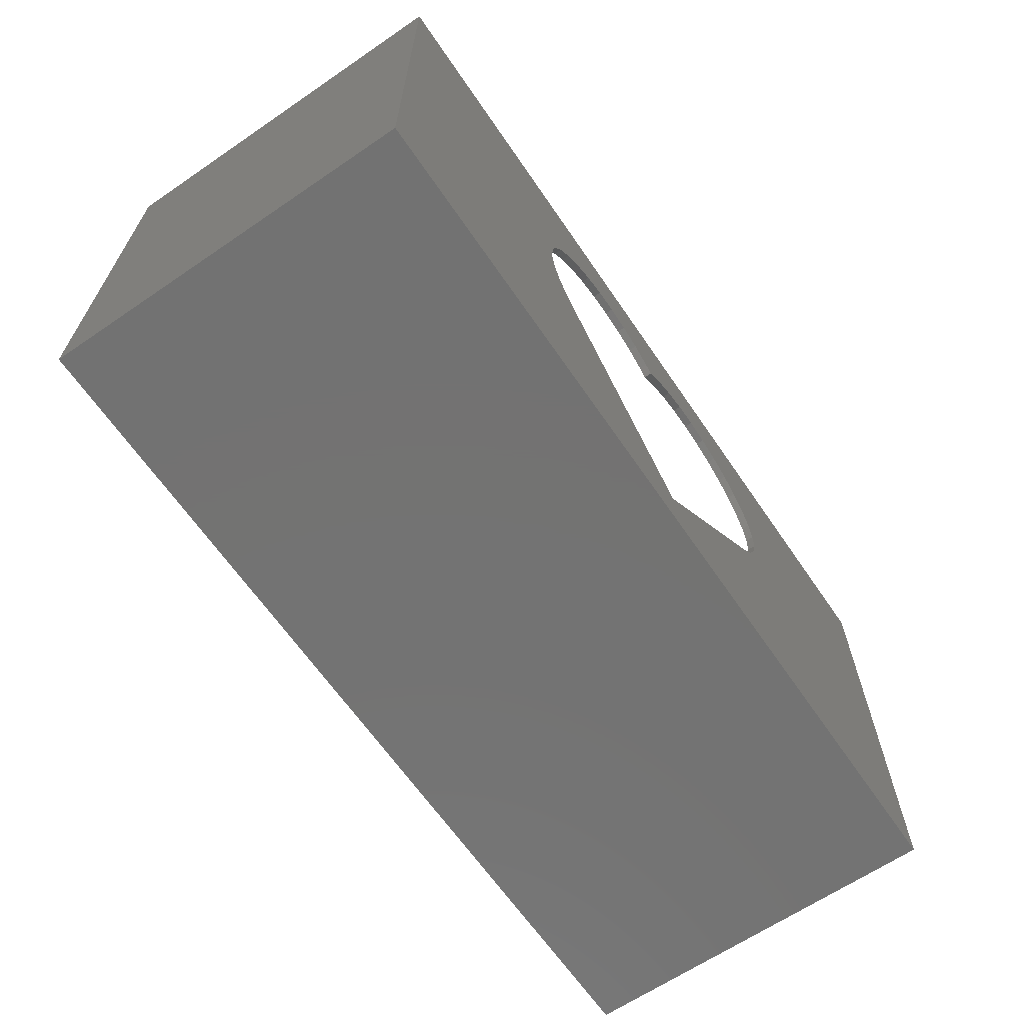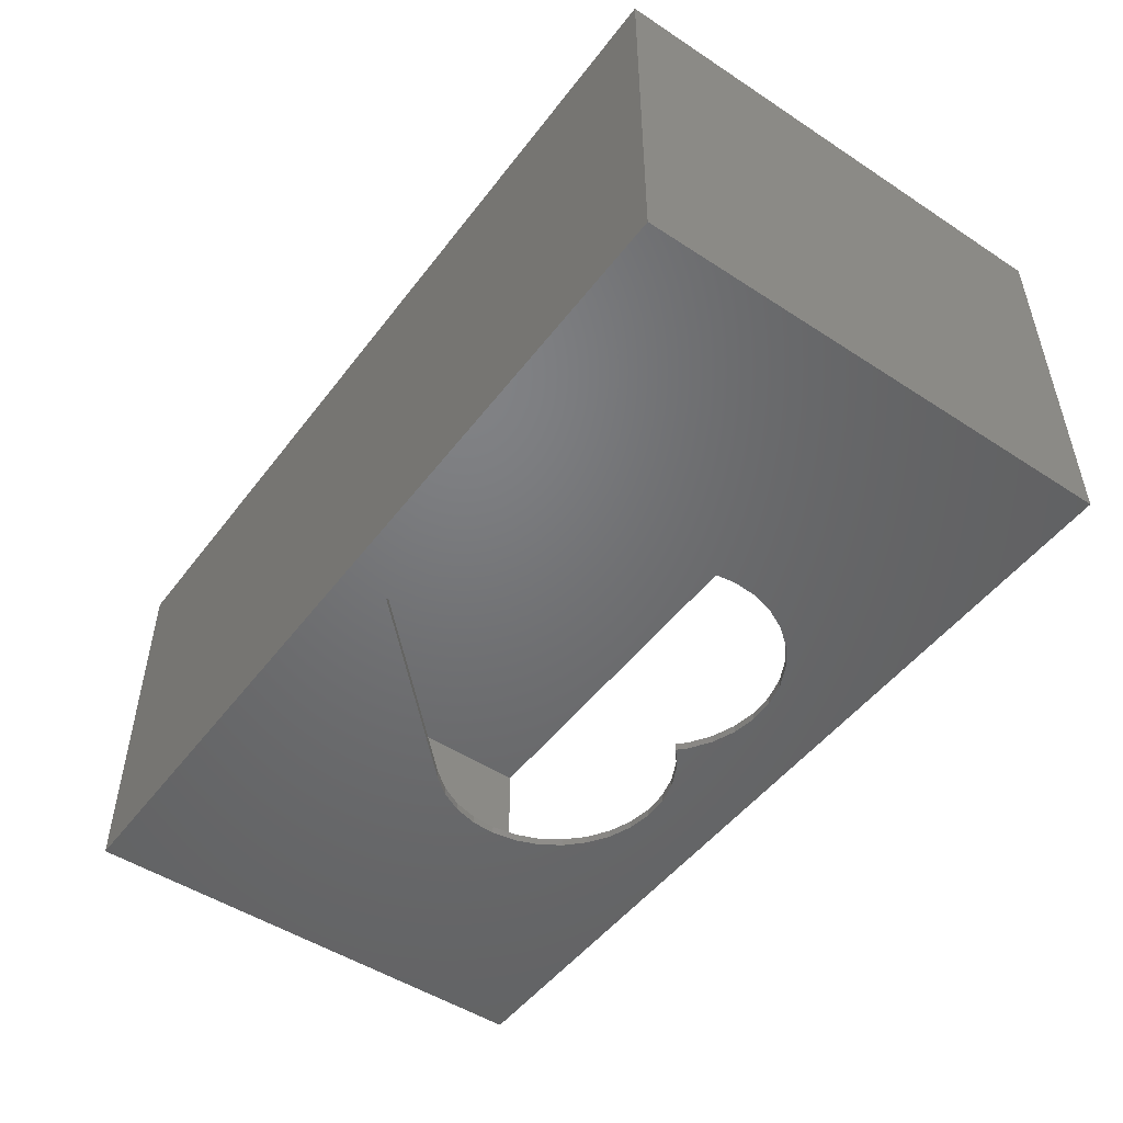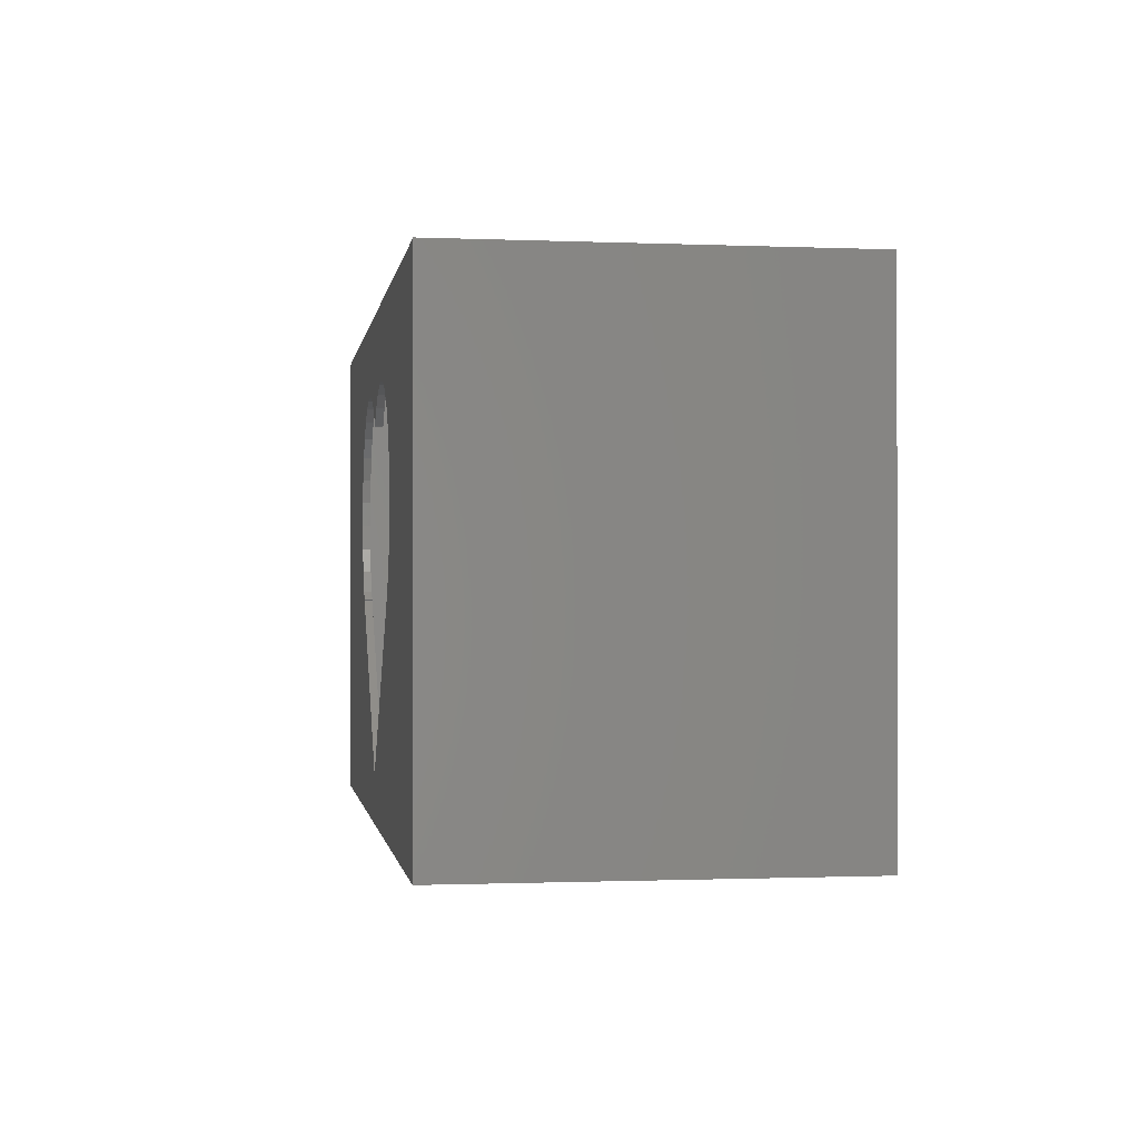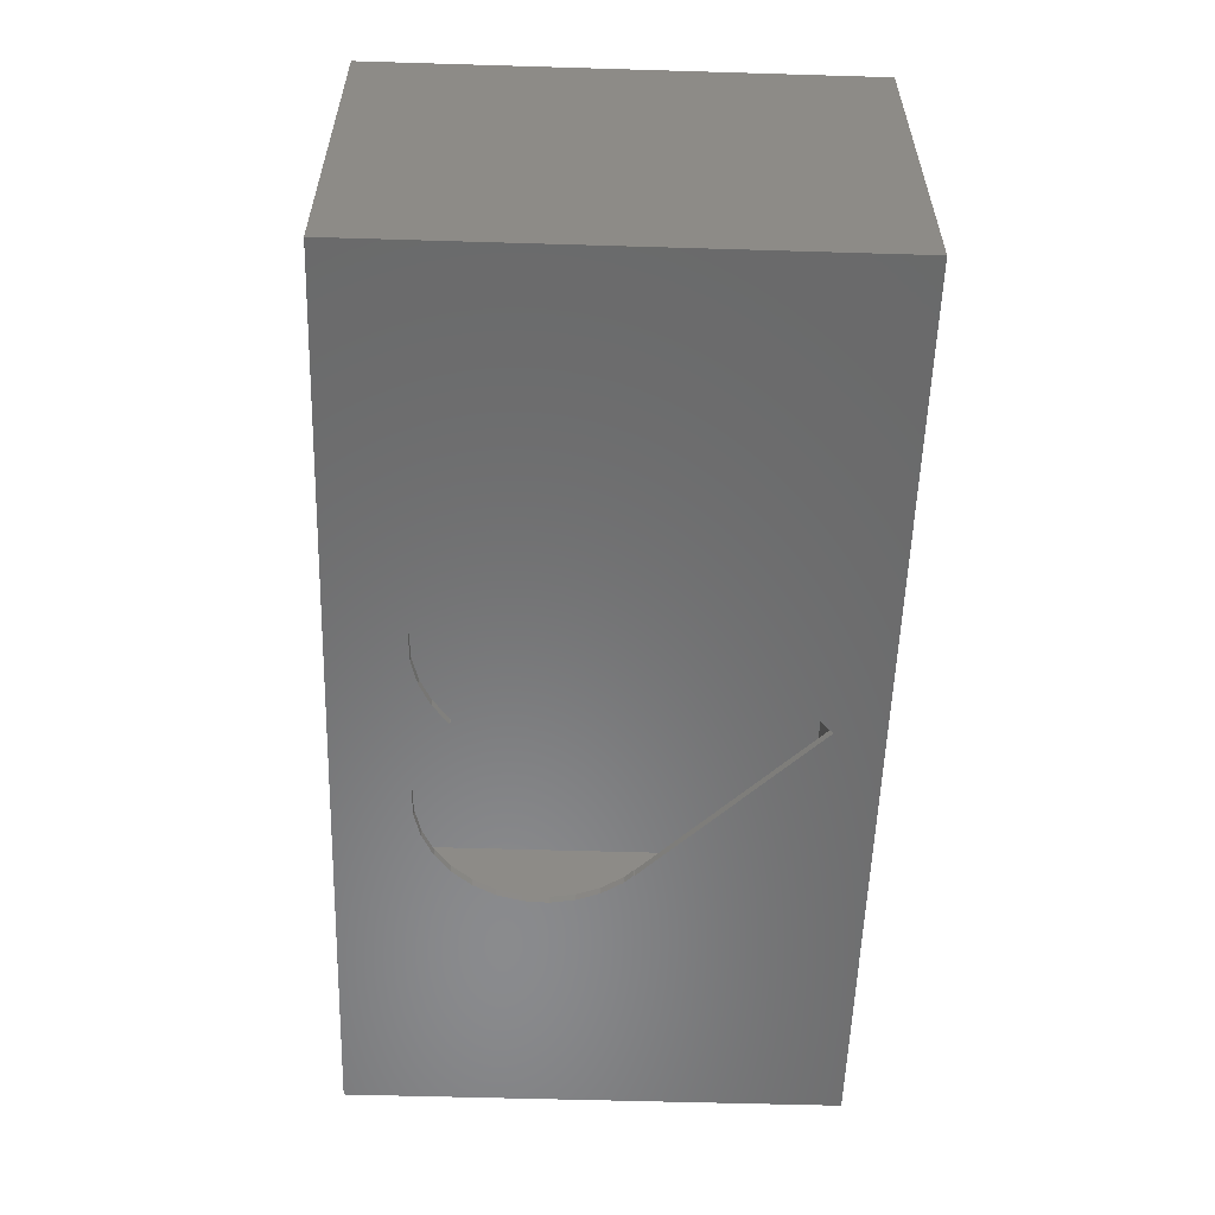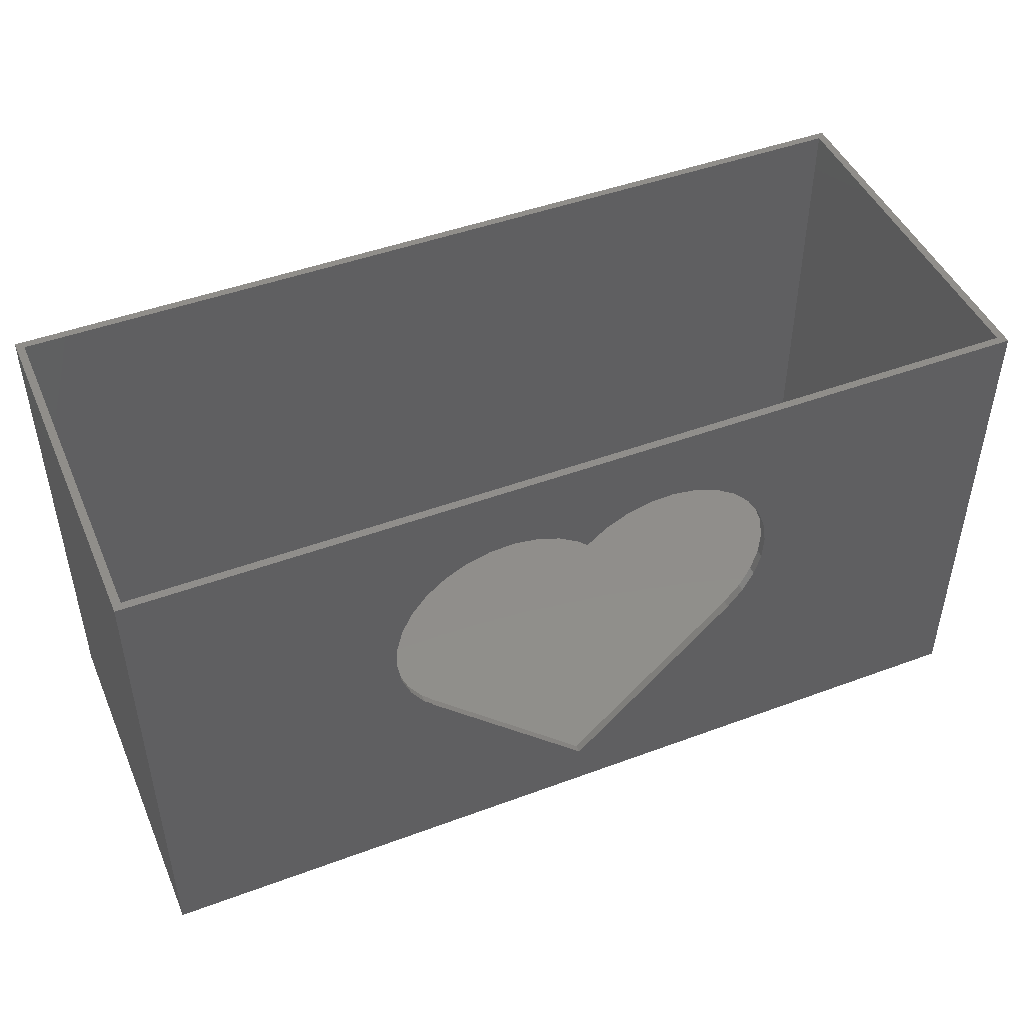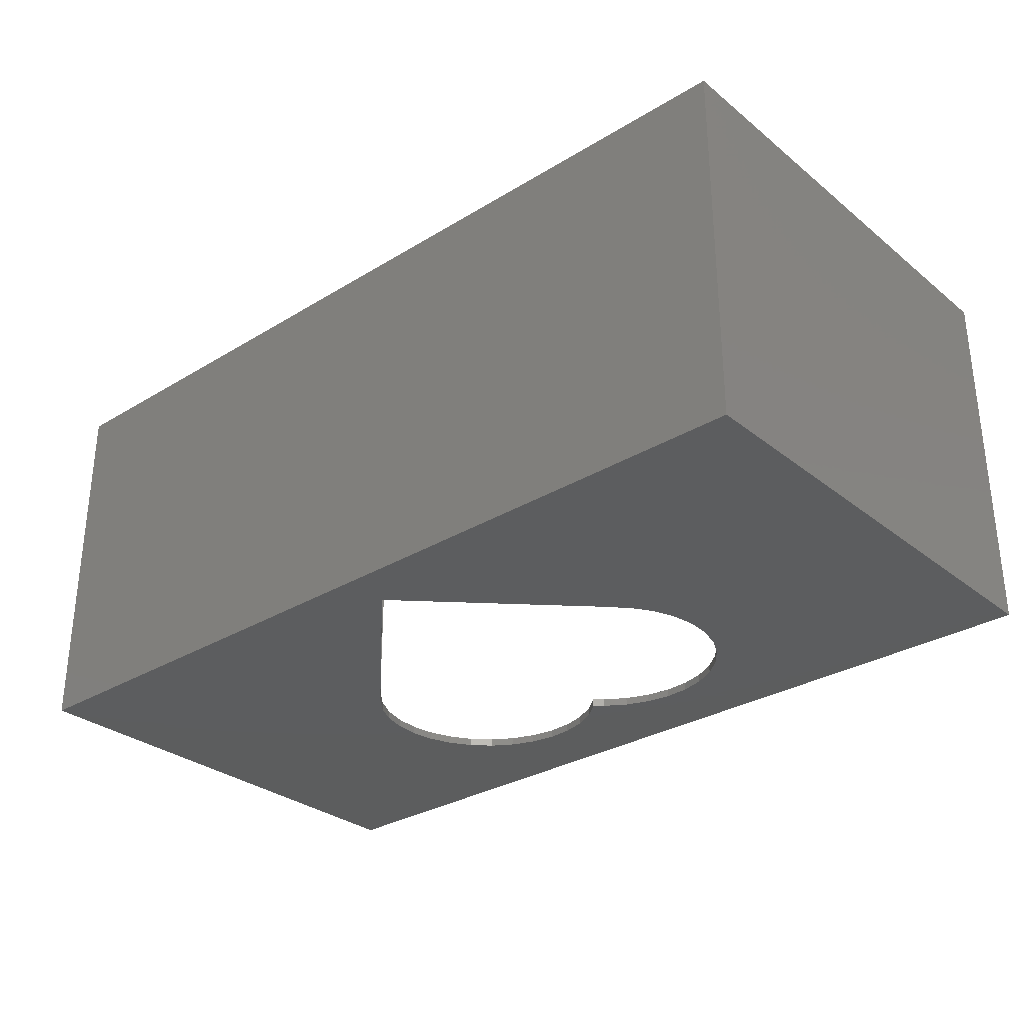
<metadata>
{"format":"stl","ext":"stl","renderer":"f3d","projection":"perspective","resolution":1024,"background":"white","views":[{"elev":-64.8,"azim":124.4,"up":"+Y"},{"elev":-49.7,"azim":54.2,"up":"+Z"},{"elev":-0.8,"azim":-98.7,"up":"+Y"},{"elev":-56.4,"azim":-91.8,"up":"+Z"},{"elev":46.5,"azim":157.1,"up":"+Y"},{"elev":-30.5,"azim":41.2,"up":"+Z"}]}
</metadata>
<code>
# stl→obj: 86 verts, 172 faces
v 2 2 94
v 2 124 2
v 2 124 94
v 2 2 2
v 229 124 94
v 229 2 94
v 229 2 2
v 229 124 2
v 160 56.76 2
v 157.8 54.54 2
v 157.9 54.43 2
v 166.7 74.07 2
v 166.3 80.33 2
v 164.7 86.39 2
v 161.9 91.98 2
v 157.9 96.85 2
v 153.1 100.8 2
v 147.5 103.6 2
v 141.4 105.3 2
v 135.1 105.6 2
v 98.98 105.3 2
v 117.8 98.95 2
v 115.5 96.85 2
v 115.6 96.74 2
v 110.6 100.8 2
v 123.1 102.4 2
v 105 103.6 2
v 128.9 104.6 2
v 92.72 105.6 2
v 65.31 83.4 2
v 64.33 77.21 2
v 67.56 89.26 2
v 70.97 94.52 2
v 75.41 98.95 2
v 80.67 102.4 2
v 86.52 104.6 2
v 165.7 67.88 2
v 163.4 62.02 2
v 115.5 12 2
v 64.66 70.95 2
v 66.28 64.89 2
v 69.13 59.3 2
v 73.07 54.43 2
v 231 0 0
v 166.7 74.07 0
v 231 124 0
v 165.7 67.88 0
v 163.4 62.02 0
v 160 56.76 0
v 157.9 54.43 0
v 115.5 12 0
v 0 124 0
v 64.66 70.95 0
v 0 0 0
v 66.28 64.89 0
v 69.13 59.3 0
v 73.07 54.43 0
v 166.3 80.33 0
v 164.7 86.39 0
v 161.9 91.98 0
v 157.9 96.85 0
v 153.1 100.8 0
v 147.5 103.6 0
v 141.4 105.3 0
v 135.1 105.6 0
v 98.98 105.3 0
v 128.9 104.6 0
v 115.5 96.85 0
v 117.8 98.95 0
v 115.6 96.74 0
v 110.6 100.8 0
v 123.1 102.4 0
v 105 103.6 0
v 92.72 105.6 0
v 64.33 77.21 0
v 65.31 83.4 0
v 67.56 89.26 0
v 86.52 104.6 0
v 80.67 102.4 0
v 75.41 98.95 0
v 70.97 94.52 0
v 157.8 54.54 0
v 0 124 96
v 0 0 96
v 231 0 96
v 231 124 96
f 1 2 3
f 2 1 4
f 1 5 6
f 5 1 3
f 7 5 8
f 5 7 6
f 9 10 11
f 8 12 7
f 8 13 12
f 8 14 13
f 8 15 14
f 8 16 15
f 8 17 16
f 8 18 17
f 8 19 18
f 8 20 19
f 21 20 8
f 22 23 24
f 22 25 23
f 26 25 22
f 27 26 28
f 26 27 25
f 20 21 28
f 28 21 27
f 8 29 21
f 30 2 31
f 32 2 30
f 33 2 32
f 34 2 33
f 35 2 34
f 36 2 35
f 29 2 36
f 2 29 8
f 37 7 12
f 38 7 37
f 9 7 38
f 11 7 9
f 39 7 11
f 2 40 31
f 4 40 2
f 40 4 41
f 41 4 42
f 42 4 43
f 39 4 7
f 43 4 39
f 7 1 6
f 1 7 4
f 44 45 46
f 44 47 45
f 44 48 47
f 44 49 48
f 44 50 49
f 44 51 50
f 52 53 54
f 55 54 53
f 56 54 55
f 57 54 56
f 51 54 57
f 54 51 44
f 58 46 45
f 59 46 58
f 60 46 59
f 61 46 60
f 62 46 61
f 63 46 62
f 64 46 63
f 65 46 64
f 66 65 67
f 68 69 70
f 71 69 68
f 71 72 69
f 73 72 71
f 72 73 67
f 66 67 73
f 65 66 46
f 74 46 66
f 53 52 75
f 75 52 76
f 76 52 77
f 74 52 46
f 78 52 74
f 79 52 78
f 80 52 79
f 81 52 80
f 77 52 81
f 49 50 82
f 82 11 10
f 11 82 50
f 49 10 9
f 10 49 82
f 49 38 48
f 38 49 9
f 48 37 47
f 37 48 38
f 47 12 45
f 12 47 37
f 45 13 58
f 13 45 12
f 58 14 59
f 14 58 13
f 59 15 60
f 15 59 14
f 60 16 61
f 16 60 15
f 62 16 17
f 16 62 61
f 63 17 18
f 17 63 62
f 64 18 19
f 18 64 63
f 65 19 20
f 19 65 64
f 67 20 28
f 20 67 65
f 72 28 26
f 28 72 67
f 69 26 22
f 26 69 72
f 70 22 24
f 22 70 69
f 70 23 68
f 23 70 24
f 71 23 25
f 23 71 68
f 73 25 27
f 25 73 71
f 66 27 21
f 27 66 73
f 74 21 29
f 21 74 66
f 78 29 36
f 29 78 74
f 79 36 35
f 36 79 78
f 80 35 34
f 35 80 79
f 81 34 33
f 34 81 80
f 32 81 33
f 81 32 77
f 30 77 32
f 77 30 76
f 31 76 30
f 76 31 75
f 40 75 31
f 75 40 53
f 41 53 40
f 53 41 55
f 42 55 41
f 55 42 56
f 43 56 42
f 56 43 57
f 39 57 43
f 57 39 51
f 51 11 50
f 11 51 39
f 54 83 52
f 83 54 84
f 83 85 86
f 85 83 84
f 85 46 86
f 46 85 44
f 86 5 83
f 86 8 5
f 8 46 2
f 46 8 86
f 3 83 5
f 2 83 3
f 2 52 83
f 52 2 46
f 54 85 84
f 85 54 44

</code>
